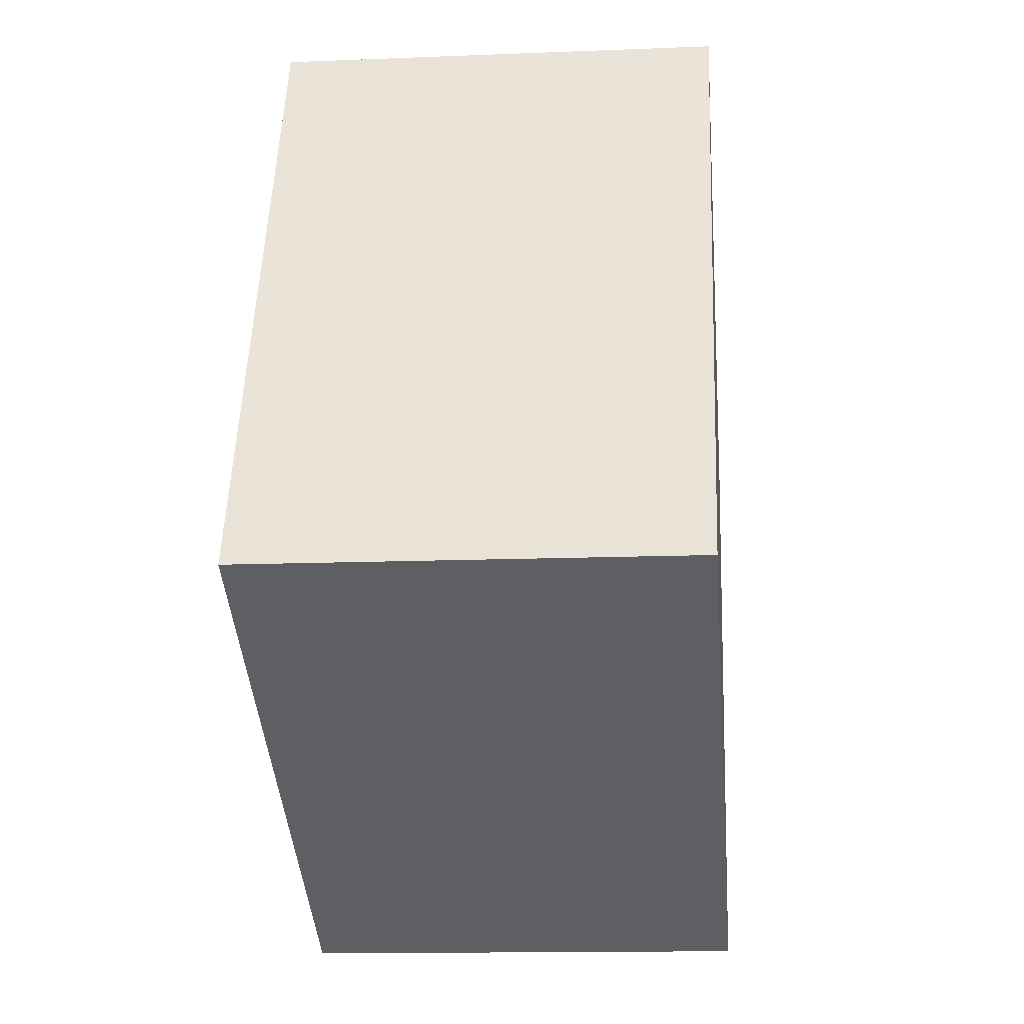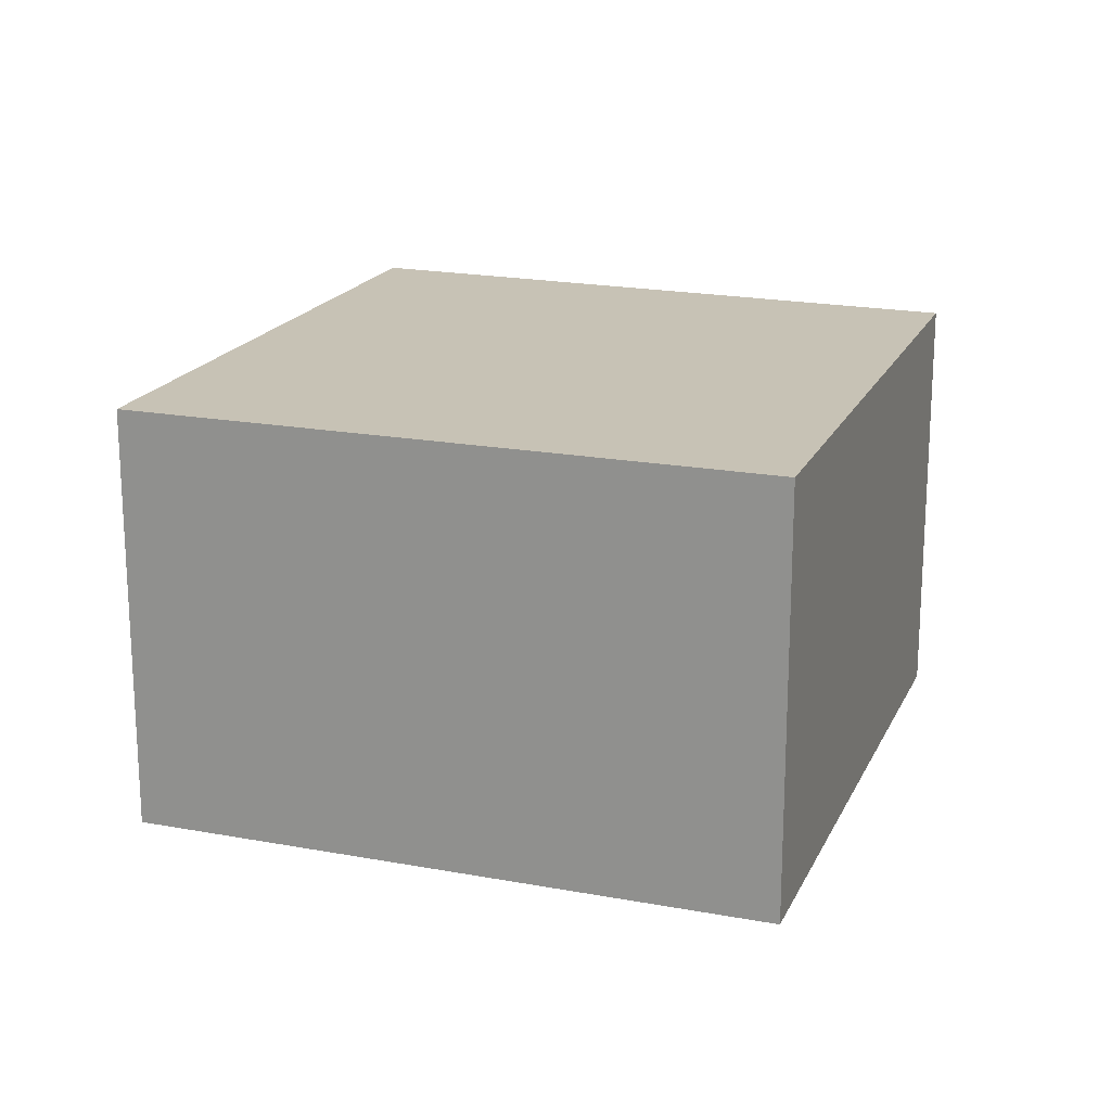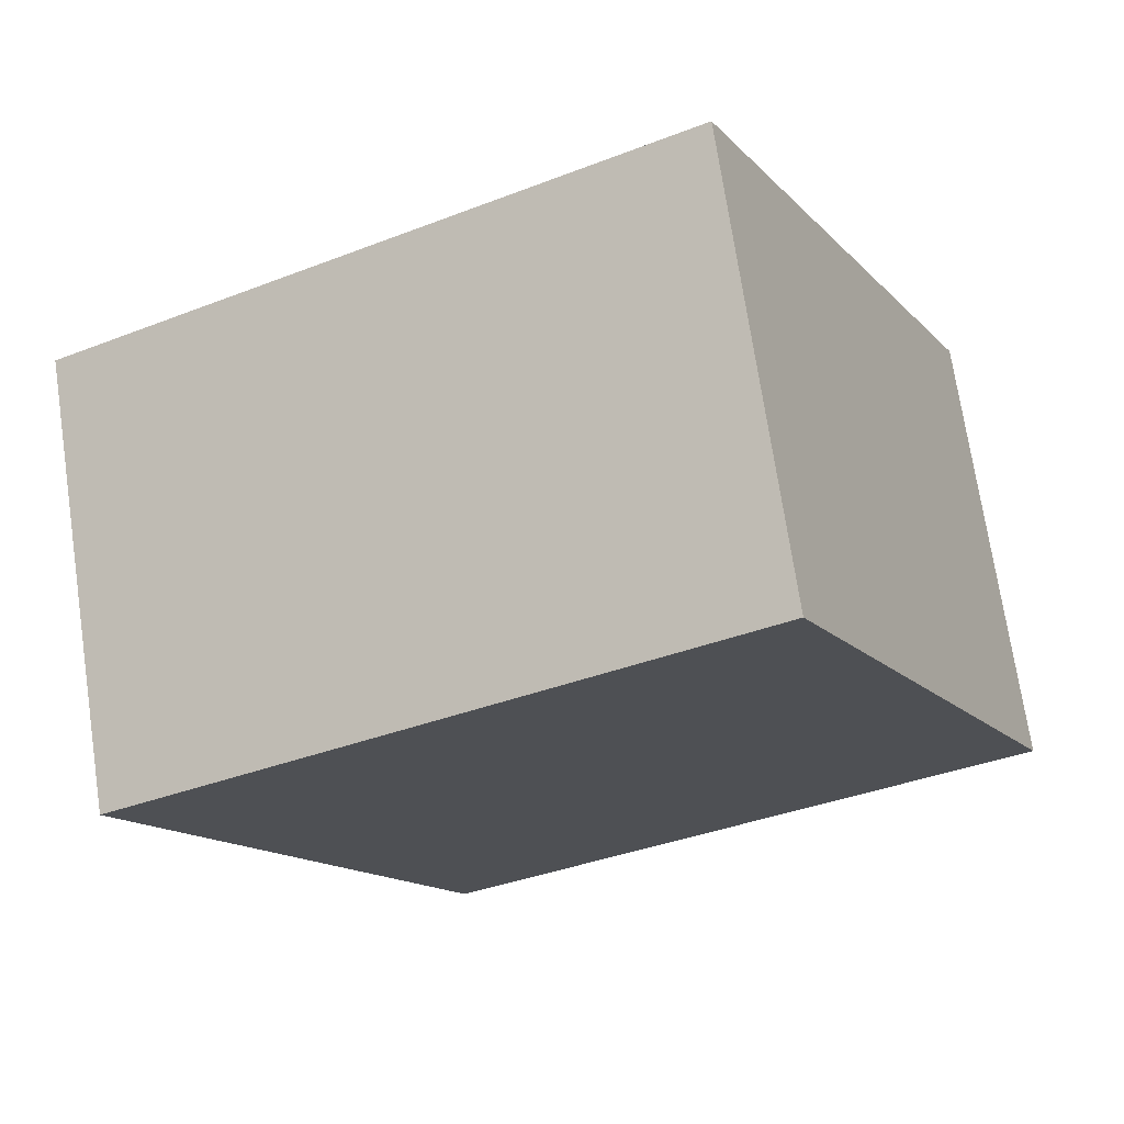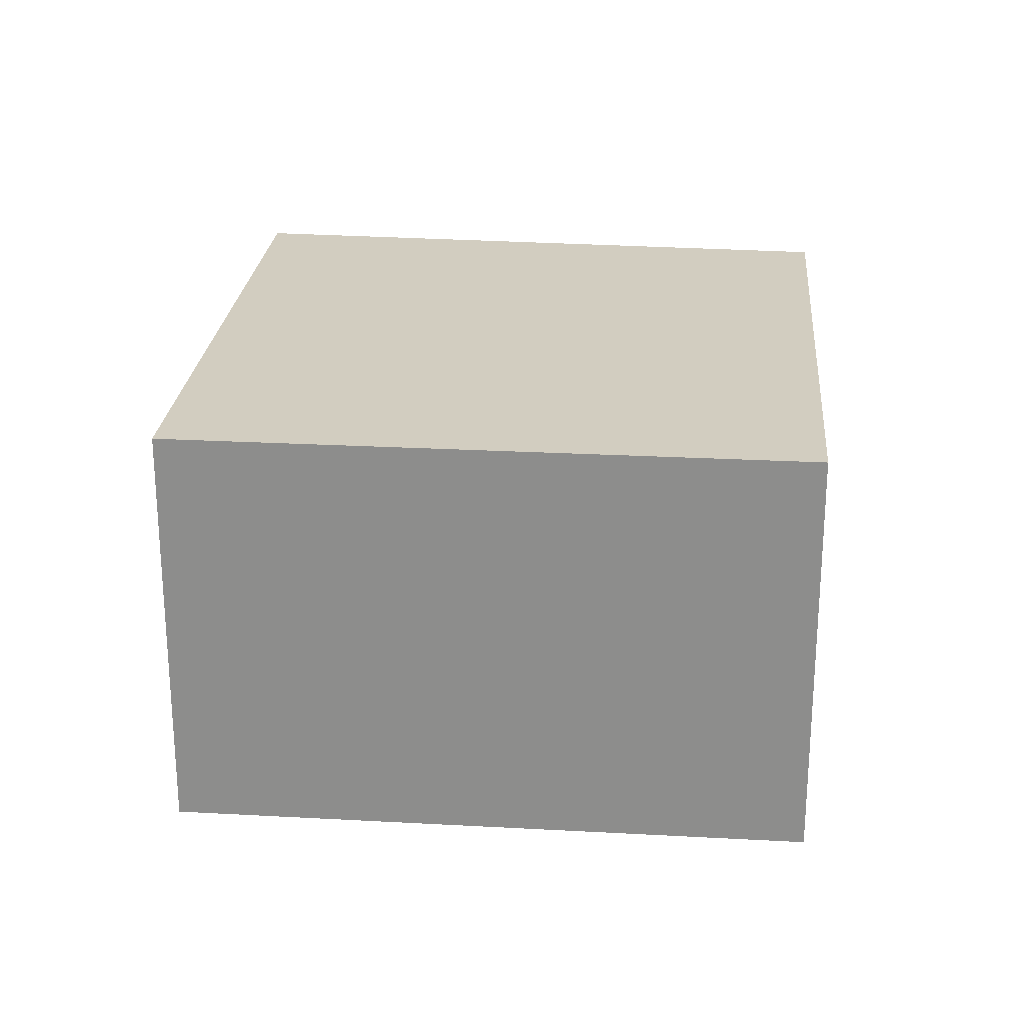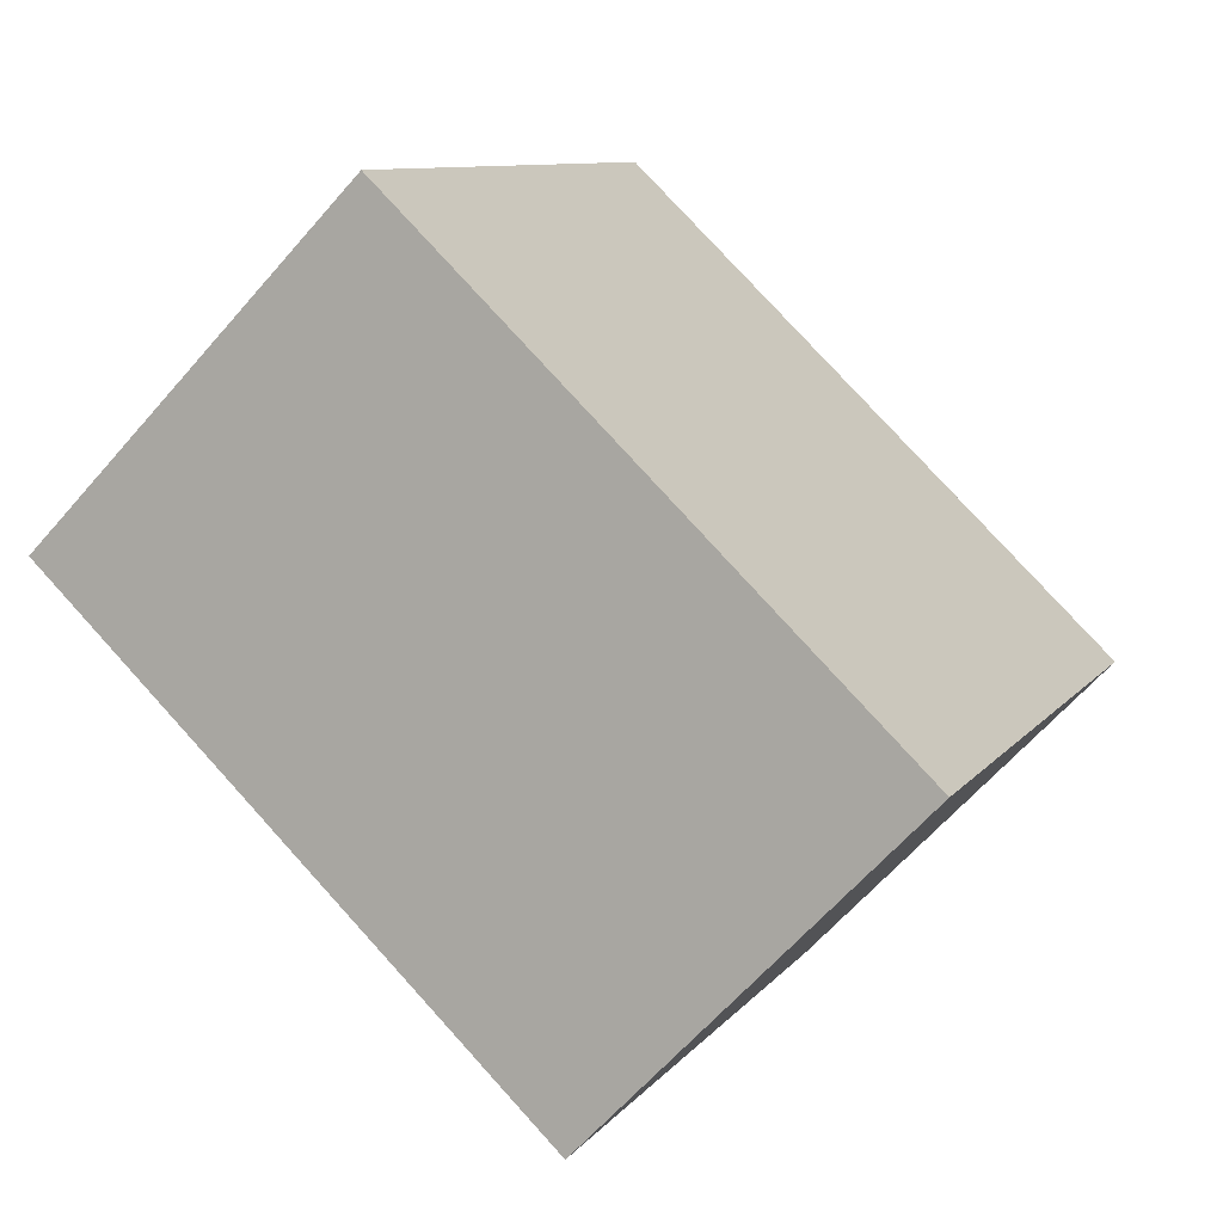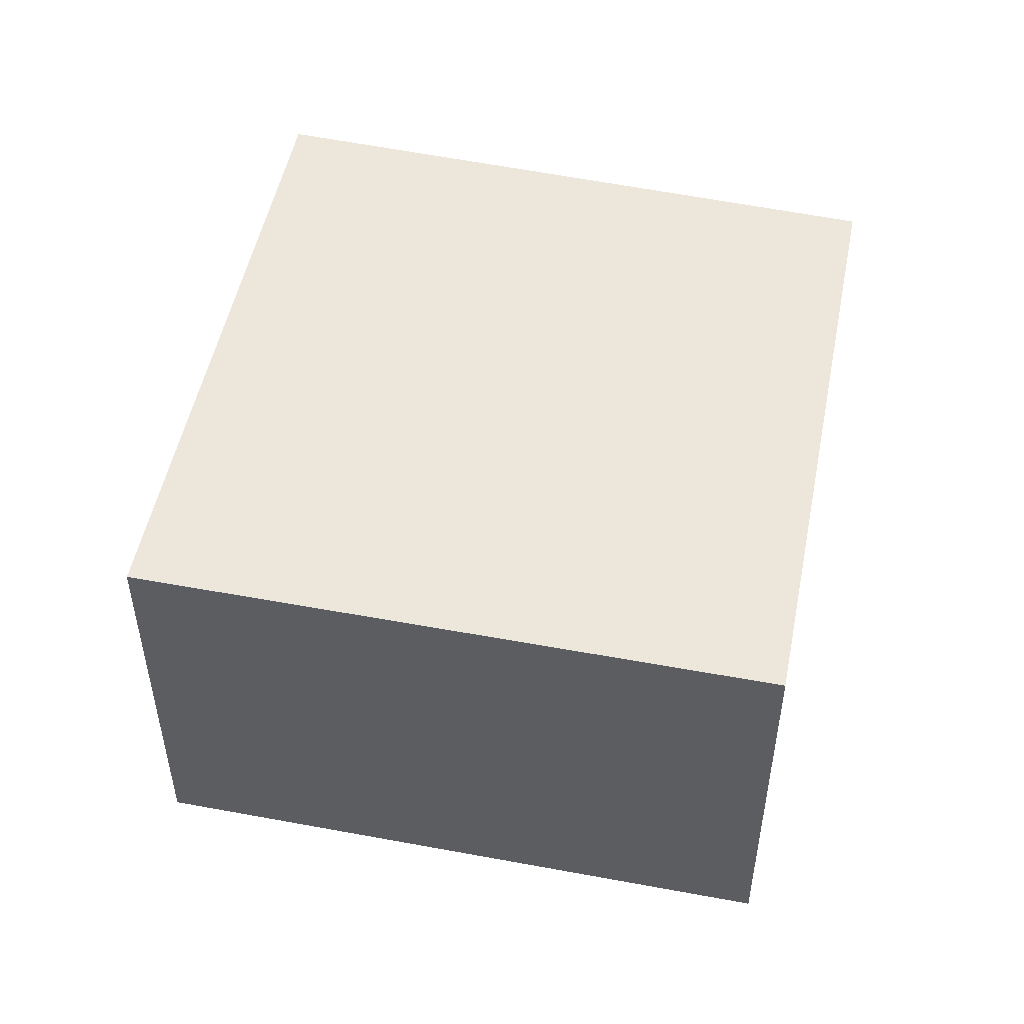
<metadata>
{"format":"obj","ext":"obj","renderer":"f3d","projection":"perspective","resolution":1024,"background":"white","views":[{"elev":-13.6,"azim":-84.8,"up":"+Z"},{"elev":19.0,"azim":136.4,"up":"+Y"},{"elev":72.0,"azim":171.5,"up":"+Z"},{"elev":24.7,"azim":122.1,"up":"+Y"},{"elev":-63.4,"azim":-40.9,"up":"+Z"},{"elev":51.4,"azim":128.4,"up":"+Y"}]}
</metadata>
<code>
v  4.307 2.514 2.113
v  0 2.514 1.539e-16
v  1.647 2.514 3.465
v  5.12 2.514 1.699
v  5.02 2.514 1.503
v  0.243 2.514 -0.125
v  3.371 2.514 -1.738
v  0.173 2.514 -0.089
v  0 0 0
v  1.647 -2.122e-16 3.465
v  4.307 -1.294e-16 2.113
v  5.12 -1.04e-16 1.699
v  3.371 1.064e-16 -1.738
v  5.02 -9.203e-17 1.503
v  0.243 7.654e-18 -0.125
v  0.173 5.45e-18 -0.089
v  1.852 -1.768e-16 2.887
v  0.498 2.514 0.126
v  1.852 2.514 2.887
v  0.498 -7.715e-18 0.126
v  4.624 -9.375e-17 1.531
v  4.624 2.514 1.531
v  3.295 7.519e-17 -1.228
v  3.295 2.514 -1.228
g defaultobject
f 1 2 3
f 2 1 4
f 2 4 5
f 2 5 6
f 6 5 7
f 2 6 8
f 9 3 2
f 3 9 10
f 10 1 3
f 1 10 11
f 1 11 4
f 4 11 12
f 12 5 4
f 5 12 7
f 7 12 13
f 13 12 14
f 13 6 7
f 6 13 15
f 6 15 8
f 8 15 2
f 2 15 9
f 9 15 16
f 17 18 19
f 18 17 20
f 21 19 22
f 19 21 17
f 23 22 24
f 22 23 21
f 20 24 18
f 24 20 23
f 16 10 9
f 10 16 15
f 10 15 13
f 10 13 11
f 11 13 14
f 11 14 12

</code>
